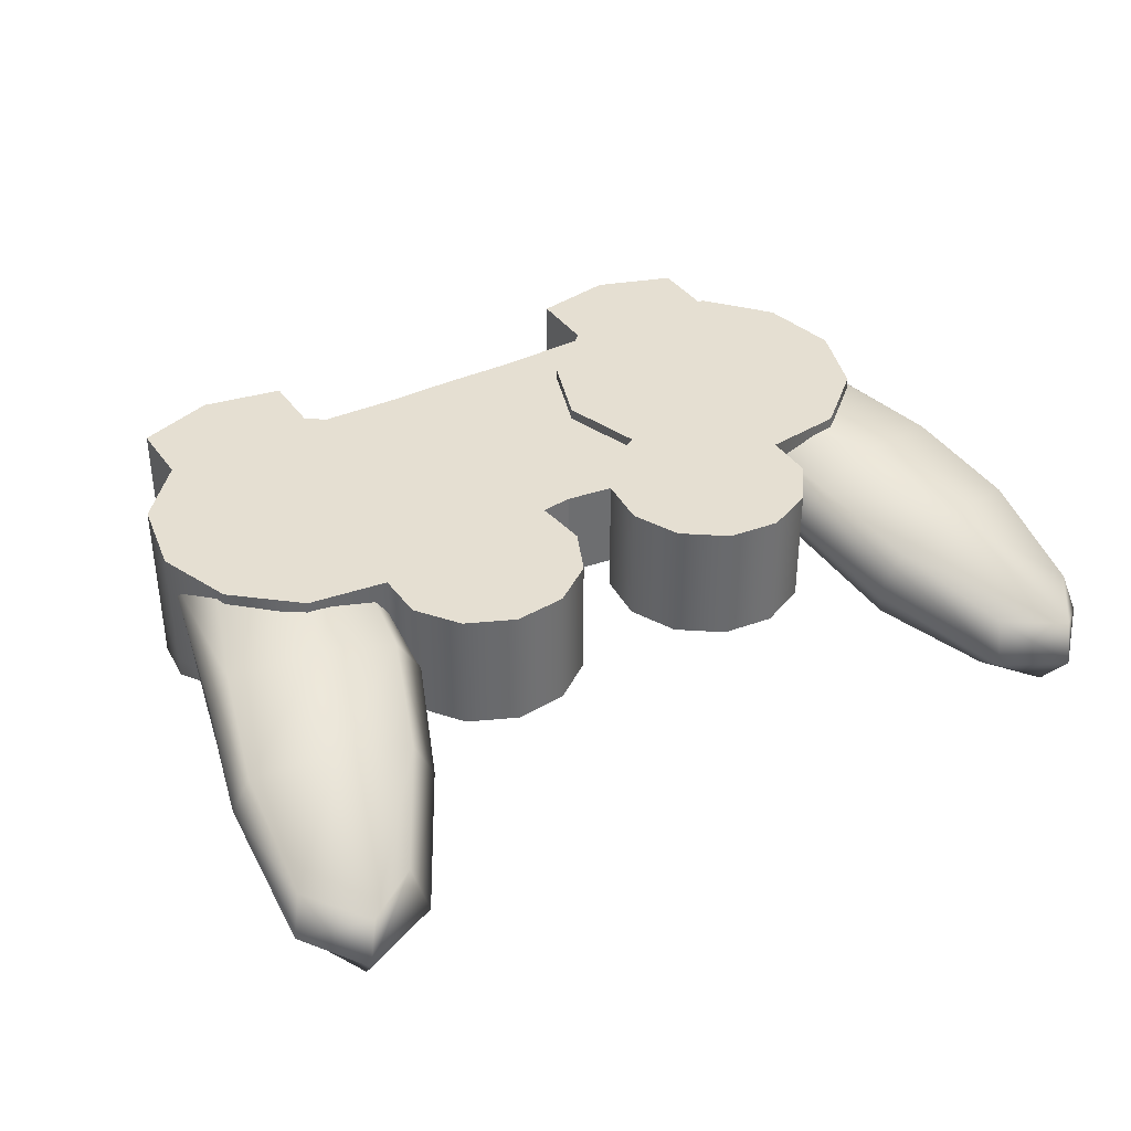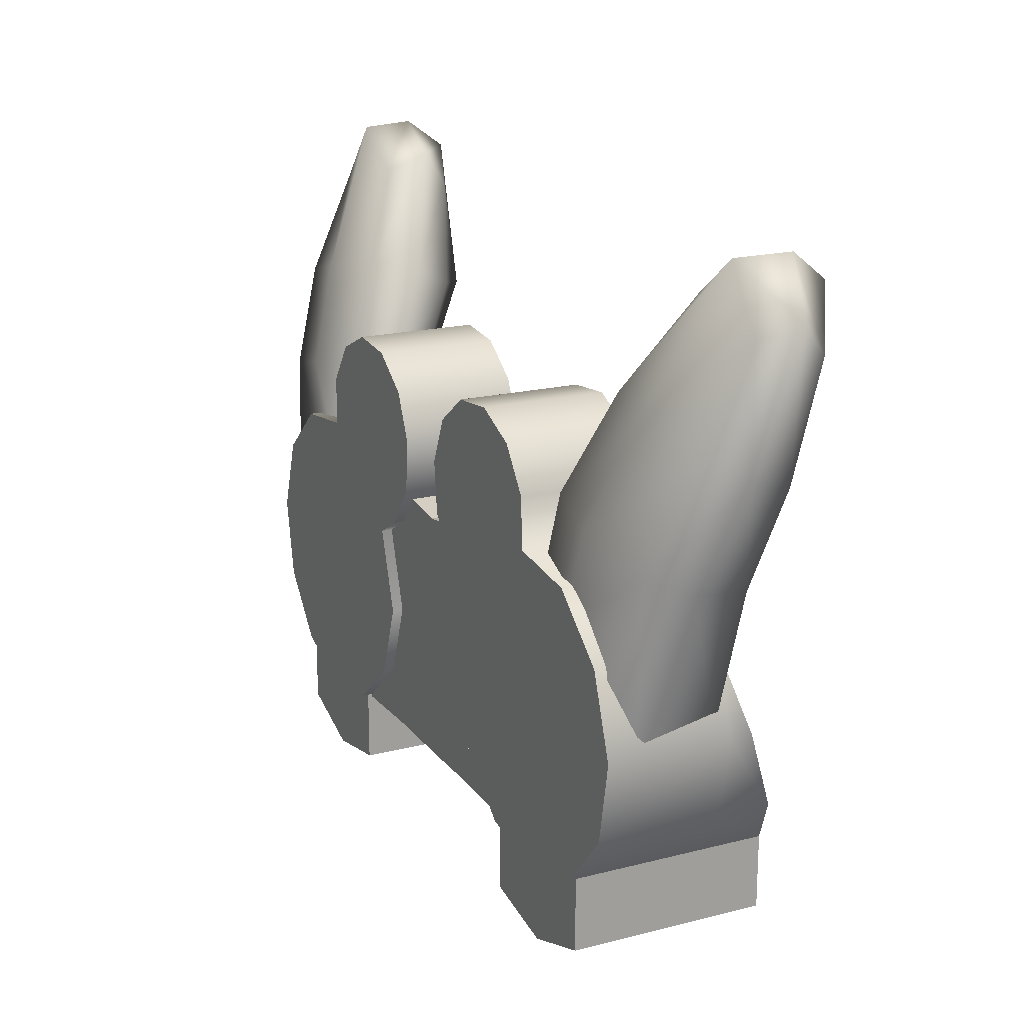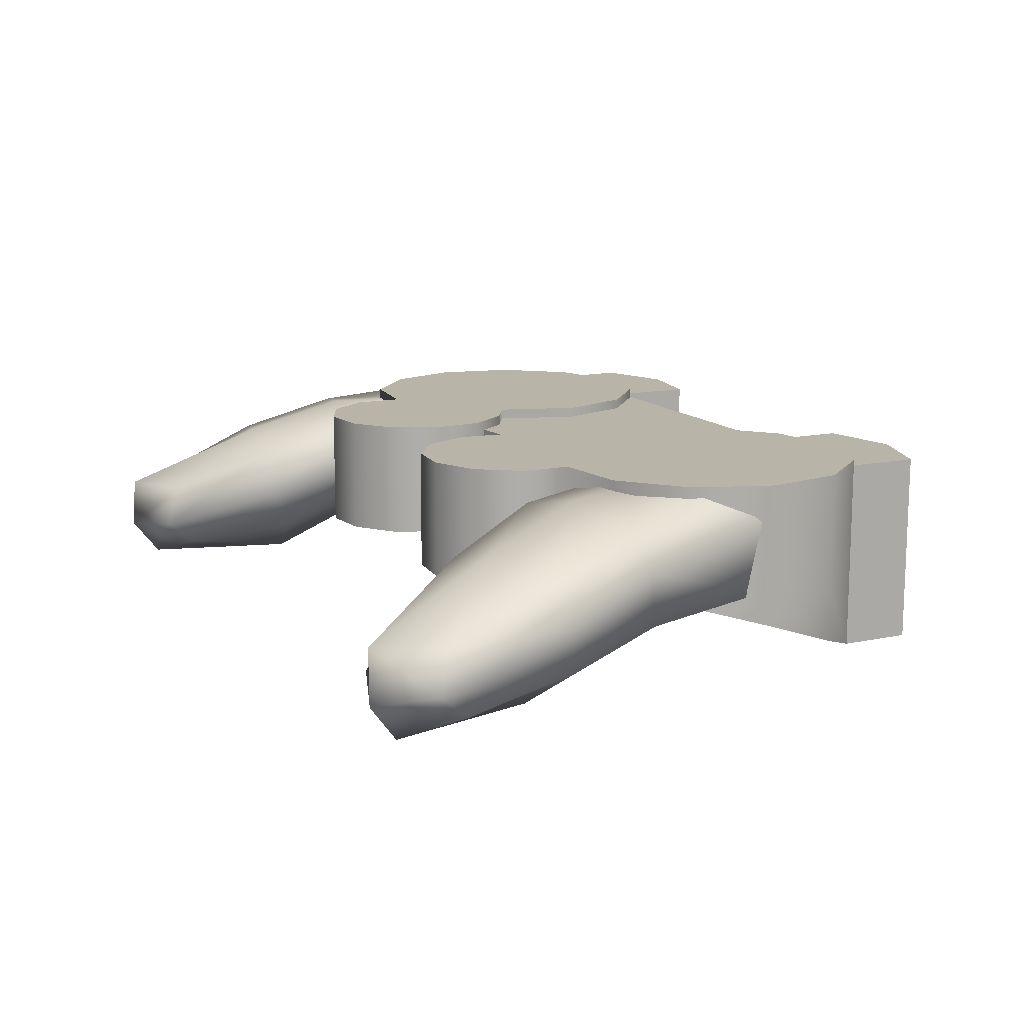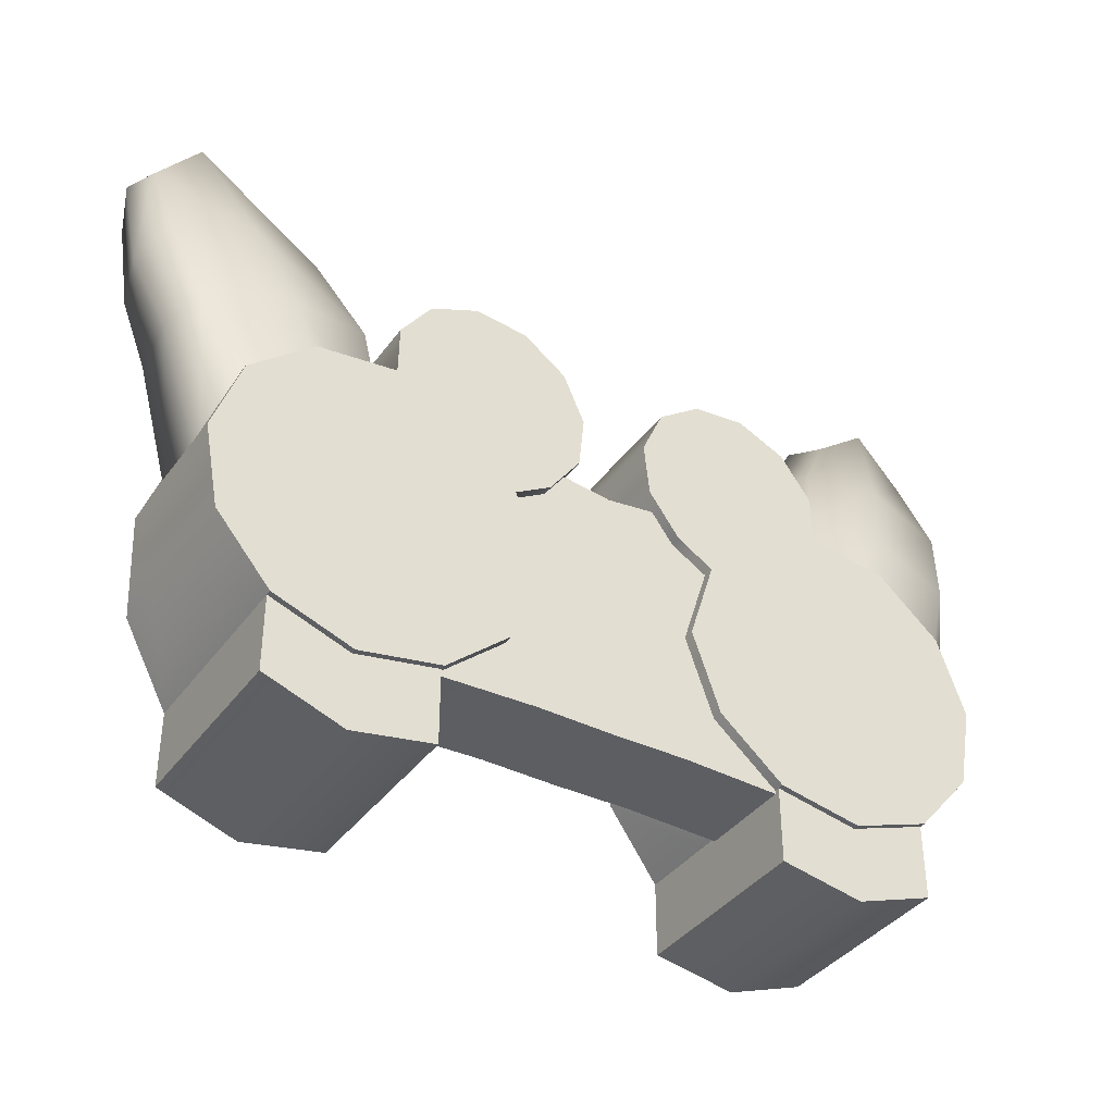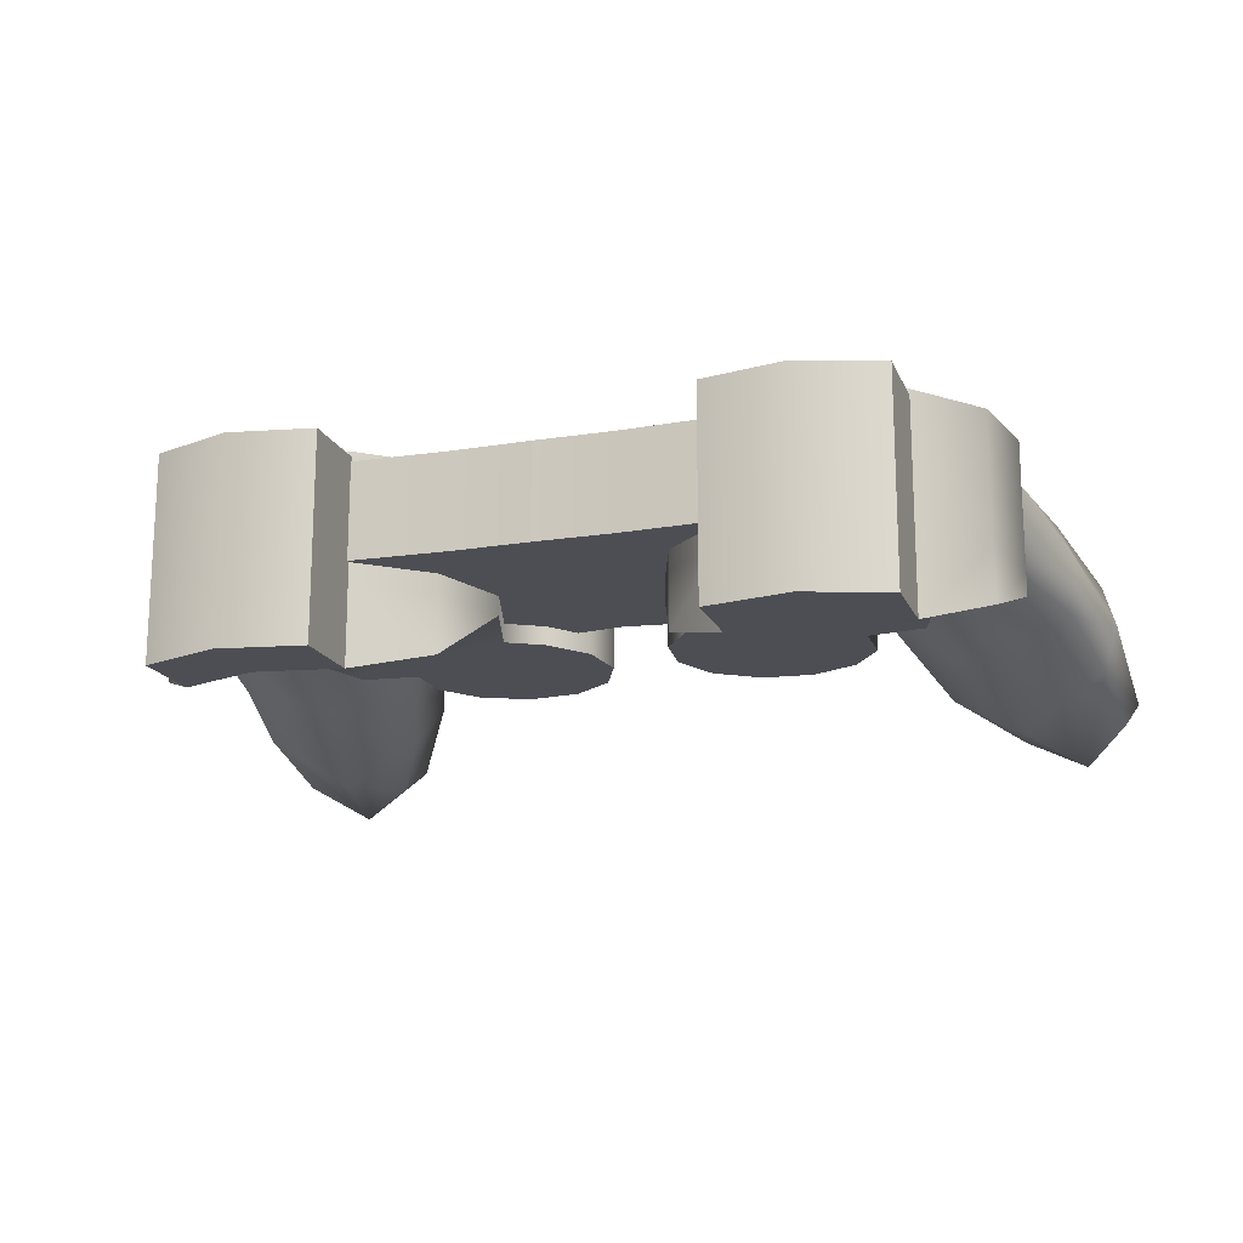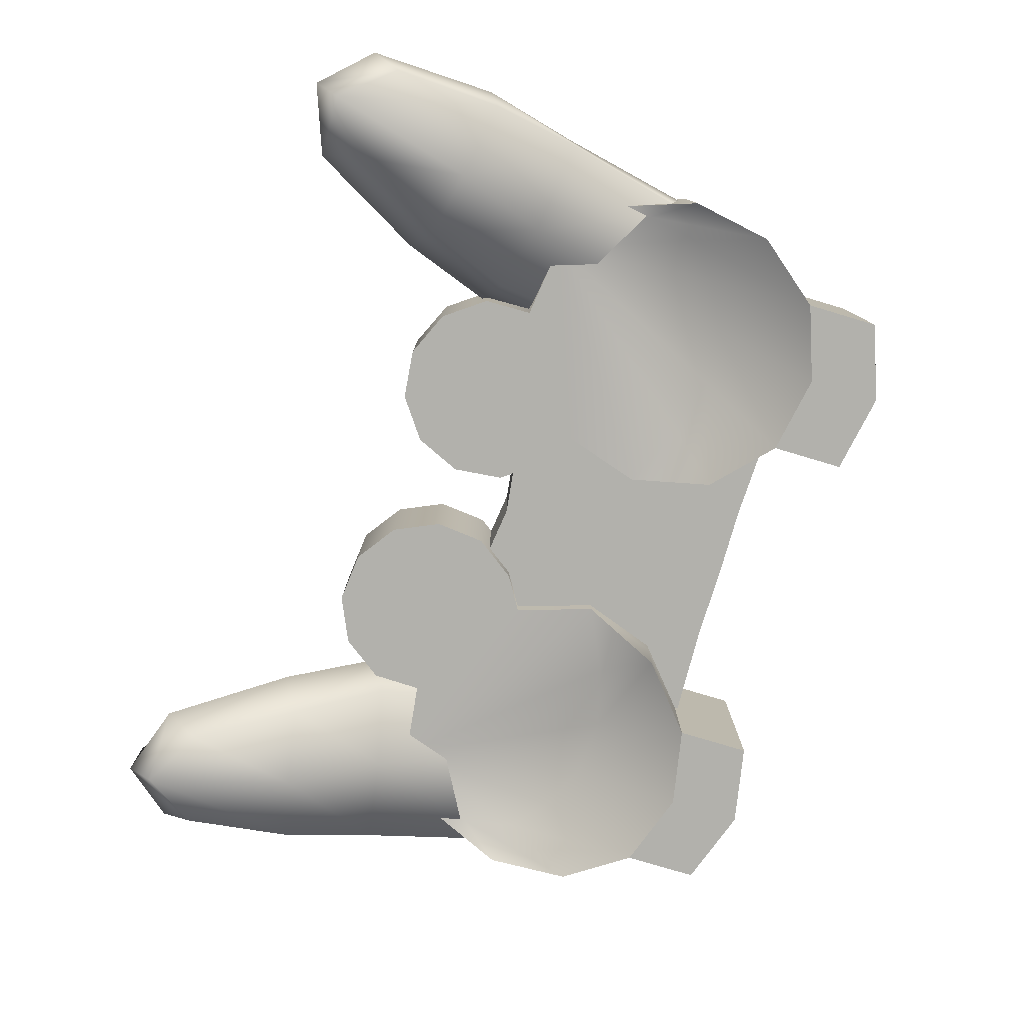
<metadata>
{"format":"obj","ext":"obj","renderer":"f3d","projection":"perspective","resolution":1024,"background":"white","views":[{"elev":37.4,"azim":-31.0,"up":"+Y"},{"elev":18.6,"azim":-115.8,"up":"+Z"},{"elev":13.1,"azim":64.0,"up":"+Y"},{"elev":-38.3,"azim":148.2,"up":"+Z"},{"elev":-17.3,"azim":-162.0,"up":"+Y"},{"elev":-78.9,"azim":73.4,"up":"+Y"}]}
</metadata>
<code>
v -10.75 -0.943 6.302
v -8.294 -1.09 6.763
v -10.74 0.7083 6.776
v -8.283 0.5614 7.237
v -8.82 3.156 -1.523
v -5.603 3.083 -0.8729
v -9.39 0.5325 -2.104
v -5.573 1.745 -1.159
v -9.634 0.6214 8.227
v -10.59 1.897 4.196
v -6.925 1.679 4.917
v -7.158 3.064 0.05166
v -7.05 0.744 -1.502
v -10.62 -0.3322 3.559
v -6.947 -0.5503 4.279
v -5.096 2.402 -0.9076
v -9.474 2.492 -2.621
v -9.649 -1.608 7.587
v -11.01 -0.2768 7.057
v -8.037 -0.4427 7.655
v -9.82 -0.7002 8.28
v -8.622 2.159 4.723
v -8.652 -1.608 3.886
v -6.369 0.528 4.798
v -10.93 0.7863 3.84
v -10.33 1.691 1.437
v -10.22 0.3615 1.272
v -7.808 -0.3371 1.626
v -6.023 0.6369 2.102
v -5.447 1.605 2.475
v -6.067 2.603 2.54
v -7.866 2.975 2.23
v -9.919 2.692 1.747
v -3.329 0.7591 0.7425
v -3.329 3.027 0.7425
v -4.456 3.027 -6.205
v -4.456 0.7591 -6.205
v 0 3.027 -6.139
v 0 0.7591 -6.139
v 0 0.7591 0.1555
v 0 3.027 0.1555
v -1.803 3.027 -6.114
v -1.803 0.7591 -6.114
v -1.803 0.7591 0.3849
v -1.803 3.027 0.3849
v -0.939 3.29 0.6212
v -1.685 3.29 -0.4111
v -2.555 3.29 -0.9318
v -5.559 3.29 1.156
v -5.538 3.29 2.375
v -4.791 3.29 3.407
v -3.629 3.29 3.928
v -2.362 3.29 3.797
v -1.329 3.29 3.051
v -0.8087 3.29 1.888
v -1.936 3.29 -2.905
v -2.608 3.29 -4.806
v -4.14 3.29 -6.115
v -6.122 3.29 -6.484
v -8.023 3.29 -5.812
v -9.332 3.29 -4.279
v -9.701 3.29 -2.298
v -9.029 3.29 -0.3971
v -7.496 3.29 0.9128
v -7.496 0.3046 0.9128
v -5.559 0.3046 1.156
v -2.555 0.3046 -0.9318
v -1.936 0.3046 -2.905
v -2.608 0.3046 -4.806
v -4.14 0.3046 -6.115
v -8.023 0.3046 -5.812
v -9.332 0.3046 -4.279
v -9.701 0.3046 -2.298
v -9.029 0.3046 -0.3971
v -5.538 0.3046 2.375
v -1.685 0.3046 -0.4111
v -0.939 0.3046 0.6212
v -4.791 0.3046 3.407
v -3.629 0.3046 3.928
v -2.362 0.3046 3.797
v -1.329 0.3046 3.051
v -0.8087 0.3046 1.888
v -8.987 0.3046 -1.258
v -8.729 0.3046 -2.574
v -7.833 0.3046 -3.391
v -6.594 0.3046 -3.946
v -5.118 0.3046 -4.067
v -3.57 0.3046 -3.68
v -9.701 -0.2325 -2.298
v -9.332 -0.9663 -4.279
v -8.023 -1.608 -5.812
v -6.122 -1.608 -6.484
v -4.14 -1.608 -6.115
v -2.608 -1.075 -4.806
v -4.14 3.149 -7.911
v -4.14 0.3046 -7.911
v -6.122 0.3046 -8.28
v -6.122 3.149 -8.28
v -8.023 0.3046 -7.608
v -8.023 3.149 -7.608
v -6.122 -1.608 -8.28
v -8.023 -1.608 -7.608
v -4.14 -1.608 -7.911
v -4.14 3.149 -6.115
v -6.122 3.149 -6.484
v -8.023 3.149 -5.812
v 10.75 -0.943 6.302
v 9.649 -1.608 7.587
v 9.82 -0.7002 8.28
v 11.01 -0.2768 7.057
v 8.294 -1.09 6.763
v 8.037 -0.4427 7.655
v 8.283 0.5614 7.237
v 9.634 0.6214 8.227
v 10.74 0.7083 6.776
v 8.622 2.159 4.723
v 10.59 1.897 4.196
v 6.925 1.679 4.917
v 6.067 2.603 2.54
v 7.866 2.975 2.23
v 9.919 2.692 1.747
v 10.22 0.3615 1.272
v 7.808 -0.3371 1.626
v 8.652 -1.608 3.886
v 10.62 -0.3322 3.559
v 6.023 0.6369 2.102
v 6.947 -0.5503 4.279
v 6.369 0.528 4.798
v 5.447 1.605 2.475
v 10.93 0.7863 3.84
v 10.33 1.691 1.437
v 9.39 0.5325 -2.104
v 9.474 2.492 -2.621
v 7.05 0.744 -1.502
v 5.573 1.745 -1.159
v 5.096 2.402 -0.9076
v 5.603 3.083 -0.8729
v 7.158 3.064 0.05166
v 8.82 3.156 -1.523
v 3.329 3.027 0.7425
v 1.803 3.027 0.3849
v 1.803 3.027 -6.114
v 4.456 3.027 -6.205
v 1.803 0.7591 -6.114
v 4.456 0.7591 -6.205
v 1.803 0.7591 0.3849
v 3.329 0.7591 0.7425
v 7.496 0.3046 0.9128
v 1.936 0.3046 -2.905
v 2.555 0.3046 -0.9318
v 5.559 0.3046 1.156
v 1.685 0.3046 -0.4111
v 5.538 0.3046 2.375
v 3.57 0.3046 -3.68
v 5.118 0.3046 -4.067
v 6.594 0.3046 -3.946
v 7.833 0.3046 -3.391
v 8.729 0.3046 -2.574
v 8.987 0.3046 -1.258
v 9.029 0.3046 -0.3971
v 0.939 0.3046 0.6212
v 4.791 0.3046 3.407
v 3.629 0.3046 3.928
v 2.362 0.3046 3.797
v 1.329 0.3046 3.051
v 0.8087 0.3046 1.888
v 7.496 3.29 0.9128
v 5.559 3.29 1.156
v 2.555 3.29 -0.9318
v 1.936 3.29 -2.905
v 5.538 3.29 2.375
v 1.685 3.29 -0.4111
v 2.608 3.29 -4.806
v 4.14 3.29 -6.115
v 6.122 3.29 -6.484
v 8.023 3.29 -5.812
v 9.332 3.29 -4.279
v 9.701 3.29 -2.298
v 9.029 3.29 -0.3971
v 0.939 3.29 0.6212
v 4.791 3.29 3.407
v 3.629 3.29 3.928
v 2.362 3.29 3.797
v 1.329 3.29 3.051
v 0.8087 3.29 1.888
v 2.608 0.3046 -4.806
v 4.14 3.149 -6.115
v 4.14 3.149 -7.911
v 4.14 0.3046 -7.911
v 6.122 0.3046 -8.28
v 6.122 3.149 -8.28
v 8.023 0.3046 -7.608
v 8.023 3.149 -7.608
v 9.332 0.3046 -4.279
v 8.023 3.149 -5.812
v 8.023 0.3046 -5.812
v 9.701 0.3046 -2.298
v 9.701 -0.2325 -2.298
v 9.332 -0.9663 -4.279
v 8.023 -1.608 -5.812
v 6.122 -1.608 -6.484
v 4.14 -1.608 -6.115
v 2.608 -1.075 -4.806
v 6.122 -1.608 -8.28
v 8.023 -1.608 -7.608
v 4.14 -1.608 -7.911
v 4.14 0.3046 -6.115
v 6.122 3.149 -6.484
f 1 18 21 19
f 18 2 20 21
f 21 20 4 9
f 19 21 9 3
f 3 9 22 10
f 9 4 11 22
f 22 11 31 32
f 10 22 32 33
f 27 28 23 14
f 28 29 15 23
f 23 15 2 18
f 14 23 18 1
f 2 15 24 20
f 15 29 30 24
f 24 30 31 11
f 20 24 11 4
f 27 14 25 26
f 14 1 19 25
f 25 19 3 10
f 33 26 25 10
f 7 27 26 17
f 7 13 28 27
f 13 8 29 28
f 30 29 8 16
f 31 30 16 6
f 32 31 6 12
f 33 32 12 5
f 17 26 33 5
f 35 45 42 36
f 36 42 43 37
f 37 43 44 34
f 42 38 39 43
f 44 43 39 40
f 45 44 40 41
f 42 45 41 38
f 65 68 67 66
f 66 67 76 75
f 68 65 88
f 87 88 65
f 86 87 65
f 85 86 65
f 84 85 65
f 83 84 65
f 74 83 65
f 76 77 75
f 75 77 78
f 78 77 79
f 79 77 80
f 80 77 81
f 81 77 82
f 64 49 48 56
f 49 50 47 48
f 56 57 64
f 57 58 64
f 58 59 64
f 59 60 64
f 60 61 64
f 61 62 64
f 62 63 64
f 47 50 46
f 50 51 46
f 51 52 46
f 52 53 46
f 53 54 46
f 54 55 46
f 64 65 66 49
f 48 67 68 56
f 56 68 69 57
f 57 69 104 58
f 95 96 97 98
f 98 97 99 100
f 72 106 71
f 61 72 73 62
f 62 73 74 63
f 63 74 65 64
f 49 66 75 50
f 47 76 67 48
f 46 77 76 47
f 50 75 78 51
f 51 78 79 52
f 52 79 80 53
f 53 80 81 54
f 54 81 82 55
f 55 82 77 46
f 89 83 74
f 90 84 83 89
f 91 85 84 90
f 92 86 85 91
f 93 87 86 92
f 94 88 87 93
f 68 88 94
f 74 73 89
f 73 72 90 89
f 72 71 91 90
f 99 97 101 102
f 97 96 103 101
f 70 69 94 93
f 69 68 94
f 105 104 95 98
f 106 105 98 100
f 92 91 102 101
f 91 71 99 102
f 70 93 103 96
f 93 92 101 103
f 59 58 104 105
f 60 59 105 106
f 60 106 72 61
f 104 69 70
f 95 104 70 96
f 99 71 106 100
f 107 110 109 108
f 108 109 112 111
f 109 114 113 112
f 110 115 114 109
f 115 117 116 114
f 114 116 118 113
f 116 120 119 118
f 117 121 120 116
f 122 125 124 123
f 123 124 127 126
f 124 108 111 127
f 125 107 108 124
f 111 112 128 127
f 127 128 129 126
f 128 118 119 129
f 112 113 118 128
f 122 131 130 125
f 125 130 110 107
f 130 117 115 110
f 121 117 130 131
f 132 133 131 122
f 132 122 123 134
f 134 123 126 135
f 129 136 135 126
f 119 137 136 129
f 120 138 137 119
f 121 139 138 120
f 133 139 121 131
f 140 143 142 141
f 143 145 144 142
f 145 147 146 144
f 142 144 39 38
f 146 40 39 144
f 141 41 40 146
f 142 38 41 141
f 148 151 150 149
f 151 153 152 150
f 149 154 148
f 155 148 154
f 156 148 155
f 157 148 156
f 158 148 157
f 159 148 158
f 160 148 159
f 152 153 161
f 153 162 161
f 162 163 161
f 163 164 161
f 164 165 161
f 165 166 161
f 167 170 169 168
f 168 169 172 171
f 170 167 173
f 173 167 174
f 174 167 175
f 175 167 176
f 176 167 177
f 177 167 178
f 178 167 179
f 172 180 171
f 171 180 181
f 181 180 182
f 182 180 183
f 183 180 184
f 184 180 185
f 167 168 151 148
f 169 170 149 150
f 170 173 186 149
f 173 174 187 186
f 188 191 190 189
f 191 193 192 190
f 194 196 195
f 177 178 197 194
f 178 179 160 197
f 179 167 148 160
f 168 171 153 151
f 172 169 150 152
f 180 172 152 161
f 171 181 162 153
f 181 182 163 162
f 182 183 164 163
f 183 184 165 164
f 184 185 166 165
f 185 180 161 166
f 198 160 159
f 199 198 159 158
f 200 199 158 157
f 201 200 157 156
f 202 201 156 155
f 203 202 155 154
f 149 203 154
f 160 198 197
f 197 198 199 194
f 194 199 200 196
f 192 205 204 190
f 190 204 206 189
f 207 202 203 186
f 186 203 149
f 208 191 188 187
f 195 193 191 208
f 201 204 205 200
f 200 205 192 196
f 207 189 206 202
f 202 206 204 201
f 175 208 187 174
f 176 195 208 175
f 176 177 194 195
f 187 207 186
f 188 189 207 187
f 192 193 195 196

</code>
